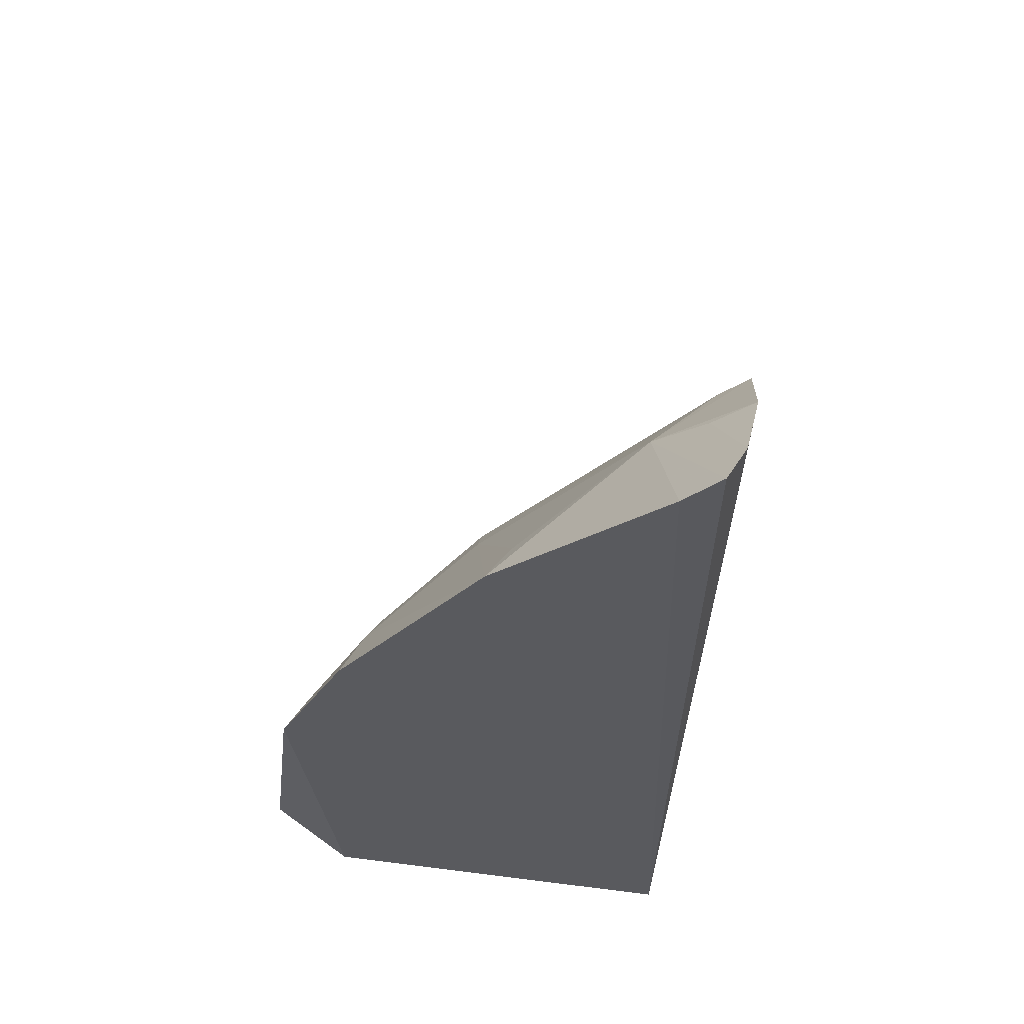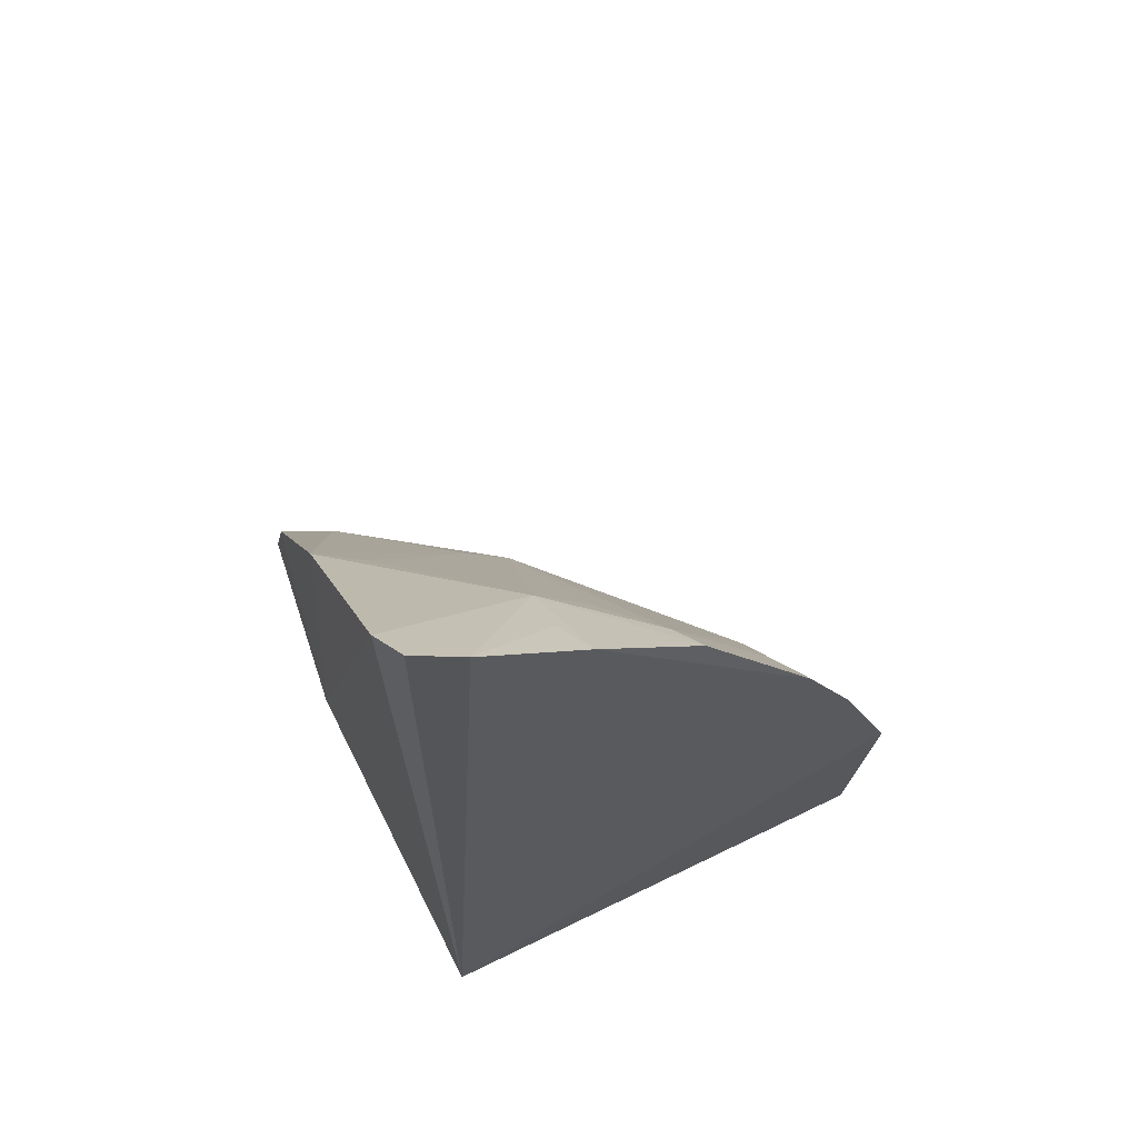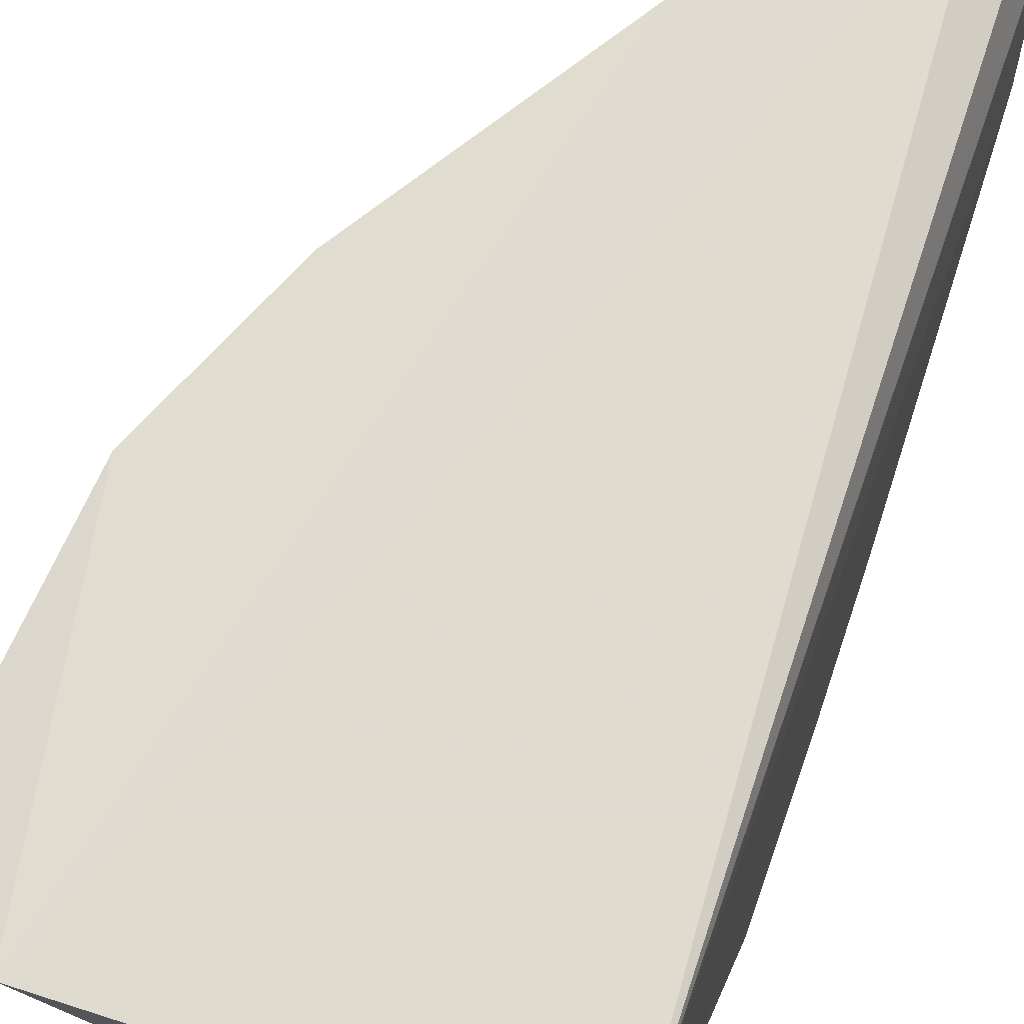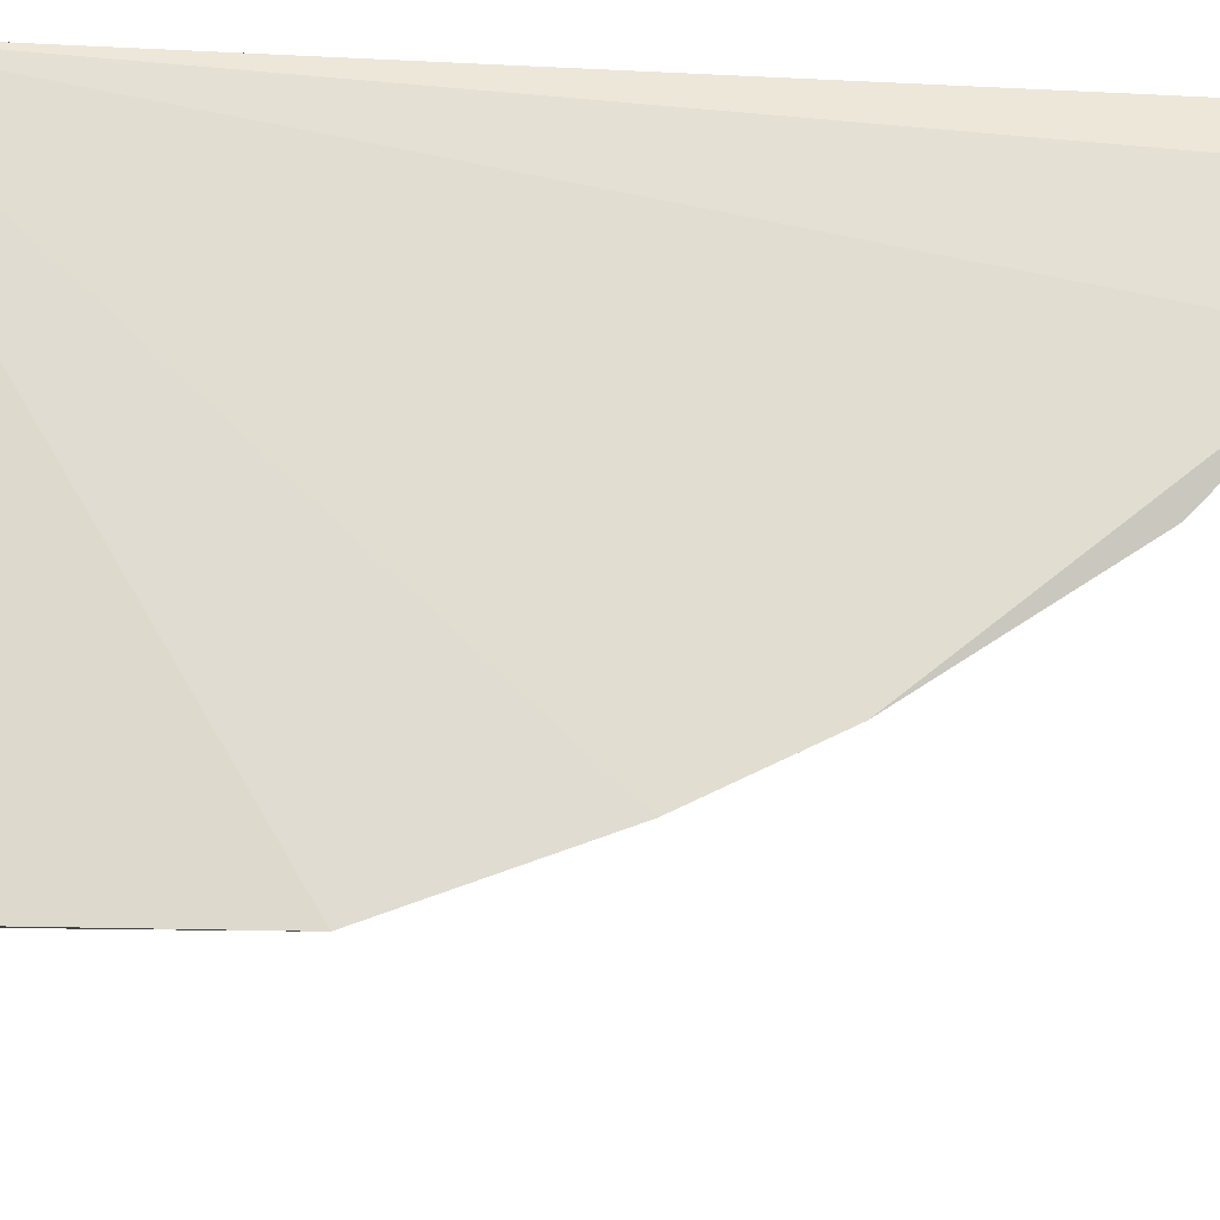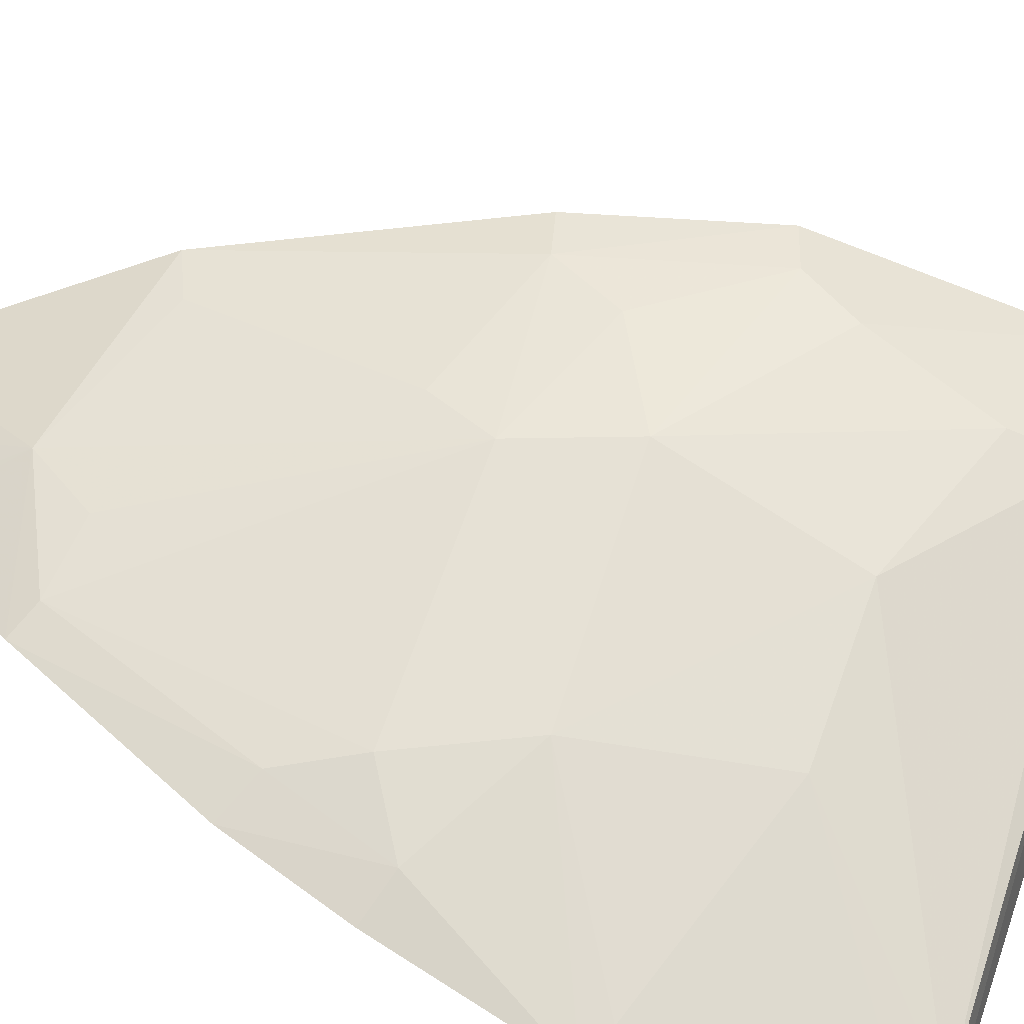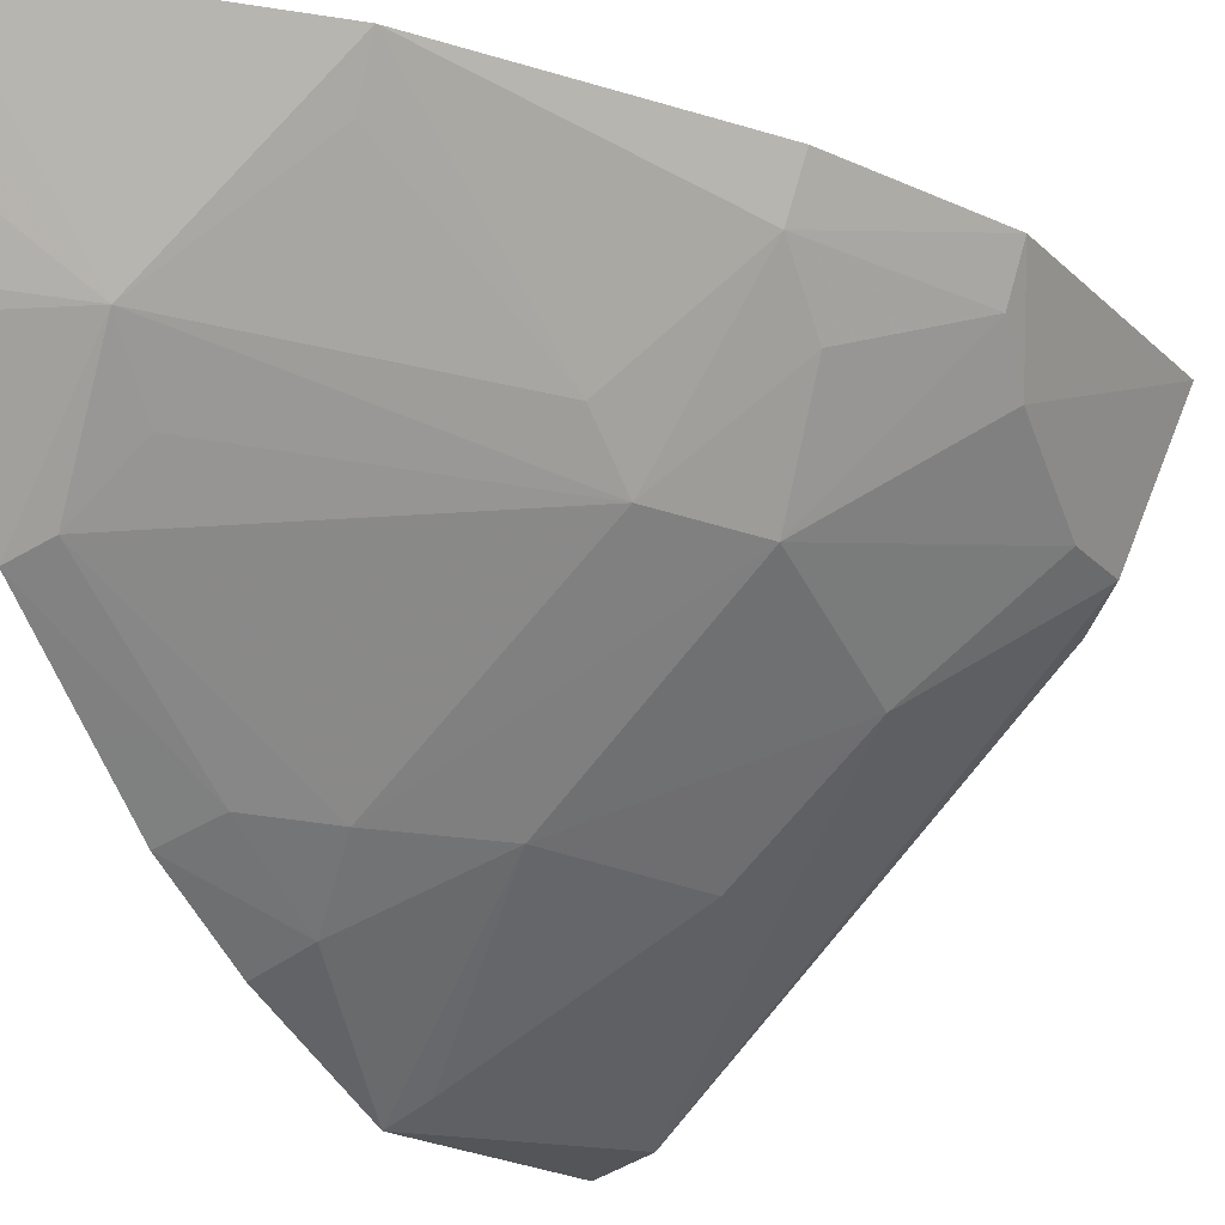
<metadata>
{"format":"obj","ext":"obj","renderer":"f3d","projection":"perspective","resolution":1024,"background":"white","views":[{"elev":55.9,"azim":-170.2,"up":"+Z"},{"elev":63.1,"azim":-114.3,"up":"+Z"},{"elev":68.4,"azim":-162.7,"up":"+Y"},{"elev":-19.1,"azim":-98.2,"up":"+Y"},{"elev":-68.5,"azim":62.2,"up":"+Y"},{"elev":-17.3,"azim":24.2,"up":"+Y"}]}
</metadata>
<code>
v 0.1988 -0.29 -0.02452
v 0.3234 -0.1634 -0.07608
v 0.2792 -0.2099 0.00245
v 0.21 -0.1576 0.1329
v 0.2047 -0.1644 -0.09848
v 0.2954 -0.1583 0.02972
v 0.1971 -0.2288 0.09009
v 0.2207 -0.2859 -0.0835
v 0.3106 -0.1714 -0.01467
v 0.3033 -0.1605 -0.09821
v 0.2191 -0.2537 0.02616
v 0.1952 -0.2006 0.117
v 0.2198 -0.1969 0.09995
v 0.309 -0.1971 -0.07571
v 0.2502 -0.2525 -0.04295
v 0.2066 -0.2893 -0.08835
v 0.2908 -0.1841 0.01346
v 0.3151 -0.1596 -0.01265
v 0.2546 -0.1571 0.09009
v 0.1963 -0.2593 0.04557
v 0.2655 -0.2093 0.02689
v 0.2004 -0.1613 0.1389
v 0.309 -0.182 -0.02754
v 0.3005 -0.2041 -0.08279
v 0.2064 -0.2849 -0.02722
v 0.2356 -0.2521 0.00015
v 0.2793 -0.2251 -0.04297
v 0.2908 -0.1706 0.02847
v 0.2072 -0.2537 0.04177
v 0.2079 -0.2679 0.01507
v 0.1971 -0.2737 0.01746
v 0.2049 -0.2243 0.08744
v 0.2643 -0.1978 0.04074
v 0.1965 -0.1736 0.1345
v 0.3072 -0.196 -0.05815
v 0.2214 -0.283 -0.07193
v 0.2187 -0.2107 0.08586
v 0.2496 -0.1689 0.0862
v 0.2059 -0.1963 0.1117
f 10 5 4
f 13 12 7
f 16 8 1
f 16 1 5
f 16 5 10
f 17 3 9
f 18 10 6
f 18 2 10
f 19 10 4
f 19 6 10
f 19 4 13
f 20 7 12
f 20 12 5
f 21 11 3
f 21 3 17
f 22 4 5
f 22 13 4
f 23 9 3
f 23 18 9
f 23 2 18
f 24 10 2
f 24 2 14
f 24 14 8
f 24 16 10
f 24 8 16
f 25 1 8
f 26 3 11
f 26 25 15
f 26 1 25
f 27 26 15
f 27 3 26
f 27 15 8
f 27 8 14
f 28 17 9
f 28 6 19
f 28 21 17
f 28 18 6
f 28 9 18
f 29 7 20
f 30 29 20
f 30 11 29
f 30 26 11
f 30 1 26
f 31 20 5
f 31 5 1
f 31 30 20
f 31 1 30
f 32 11 21
f 32 29 11
f 32 7 29
f 32 13 7
f 33 13 21
f 33 28 19
f 33 21 28
f 34 22 5
f 34 5 12
f 34 13 22
f 35 14 2
f 35 2 23
f 35 27 14
f 35 23 3
f 35 3 27
f 36 25 8
f 36 8 15
f 36 15 25
f 37 32 21
f 37 21 13
f 37 13 32
f 38 33 19
f 38 19 13
f 38 13 33
f 39 34 12
f 39 12 13
f 39 13 34

</code>
